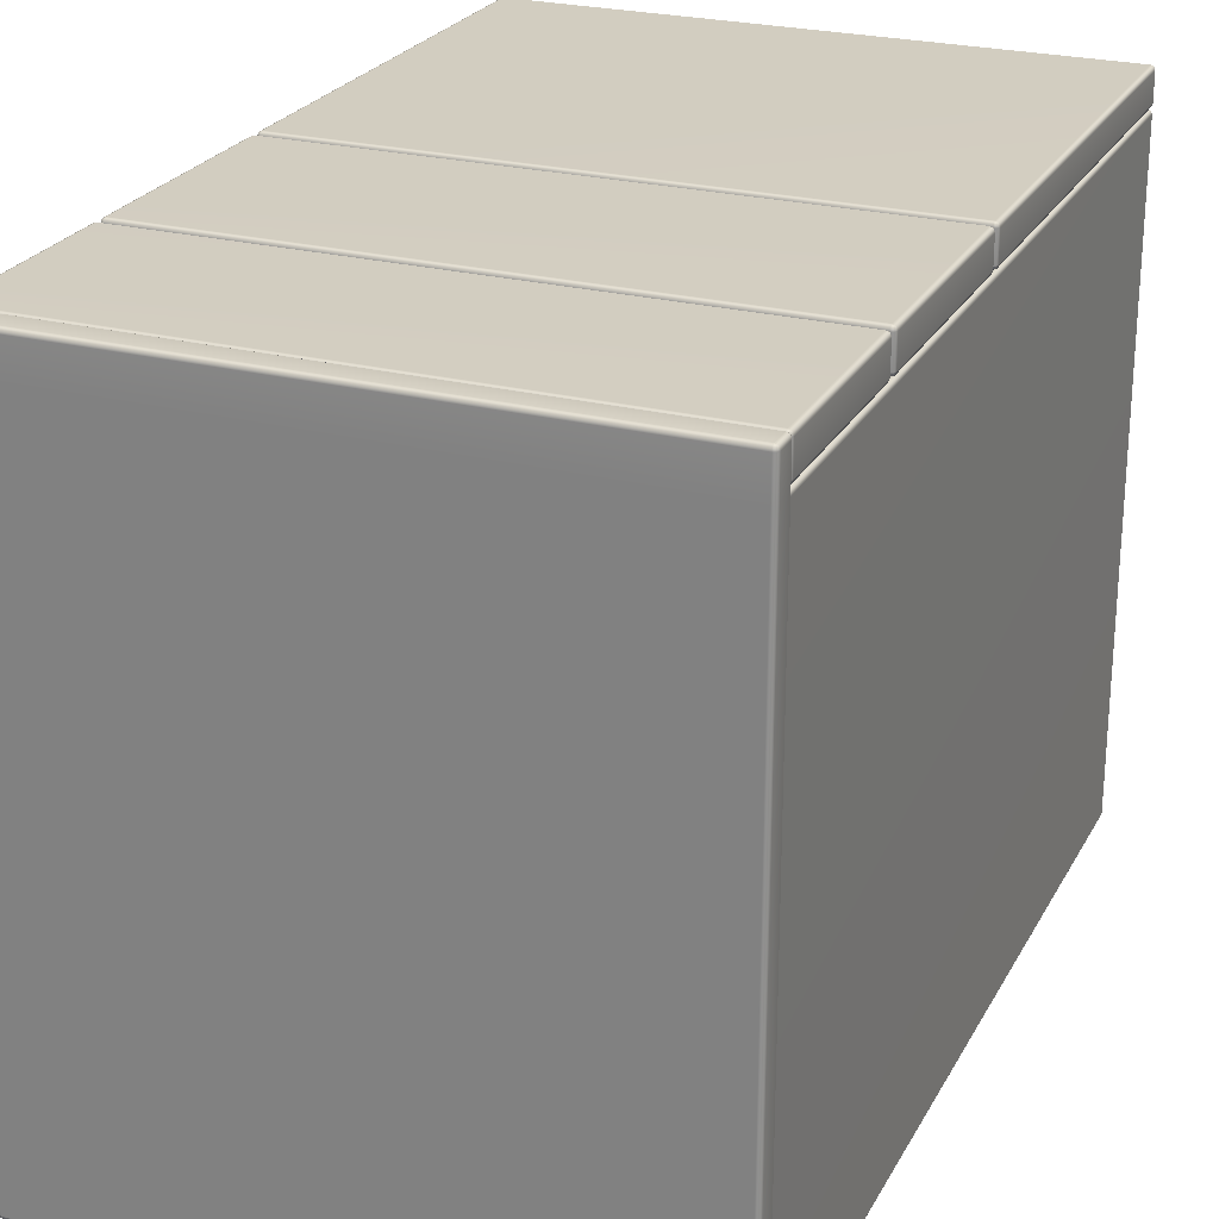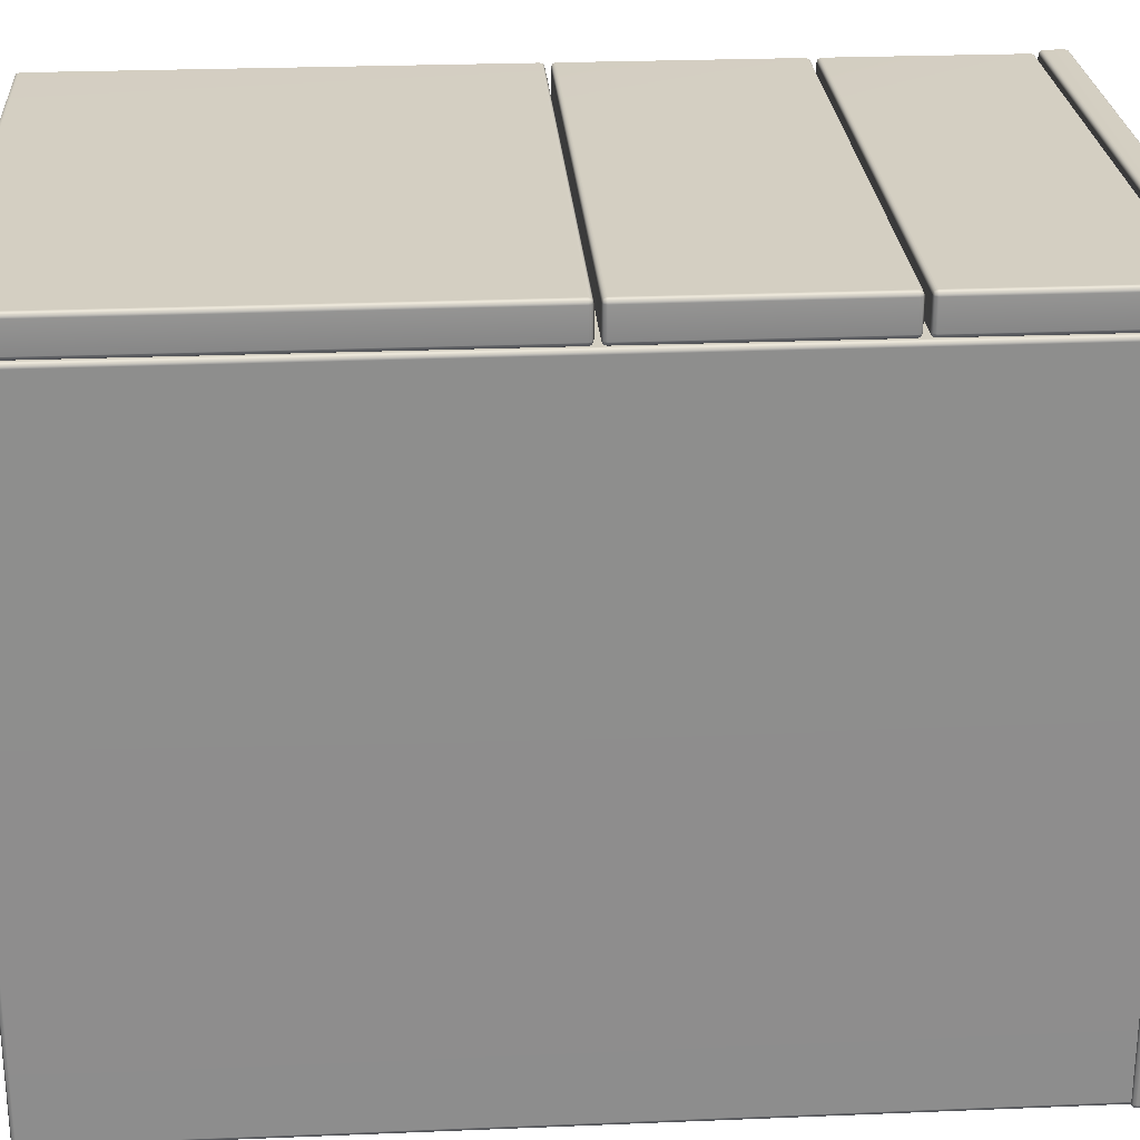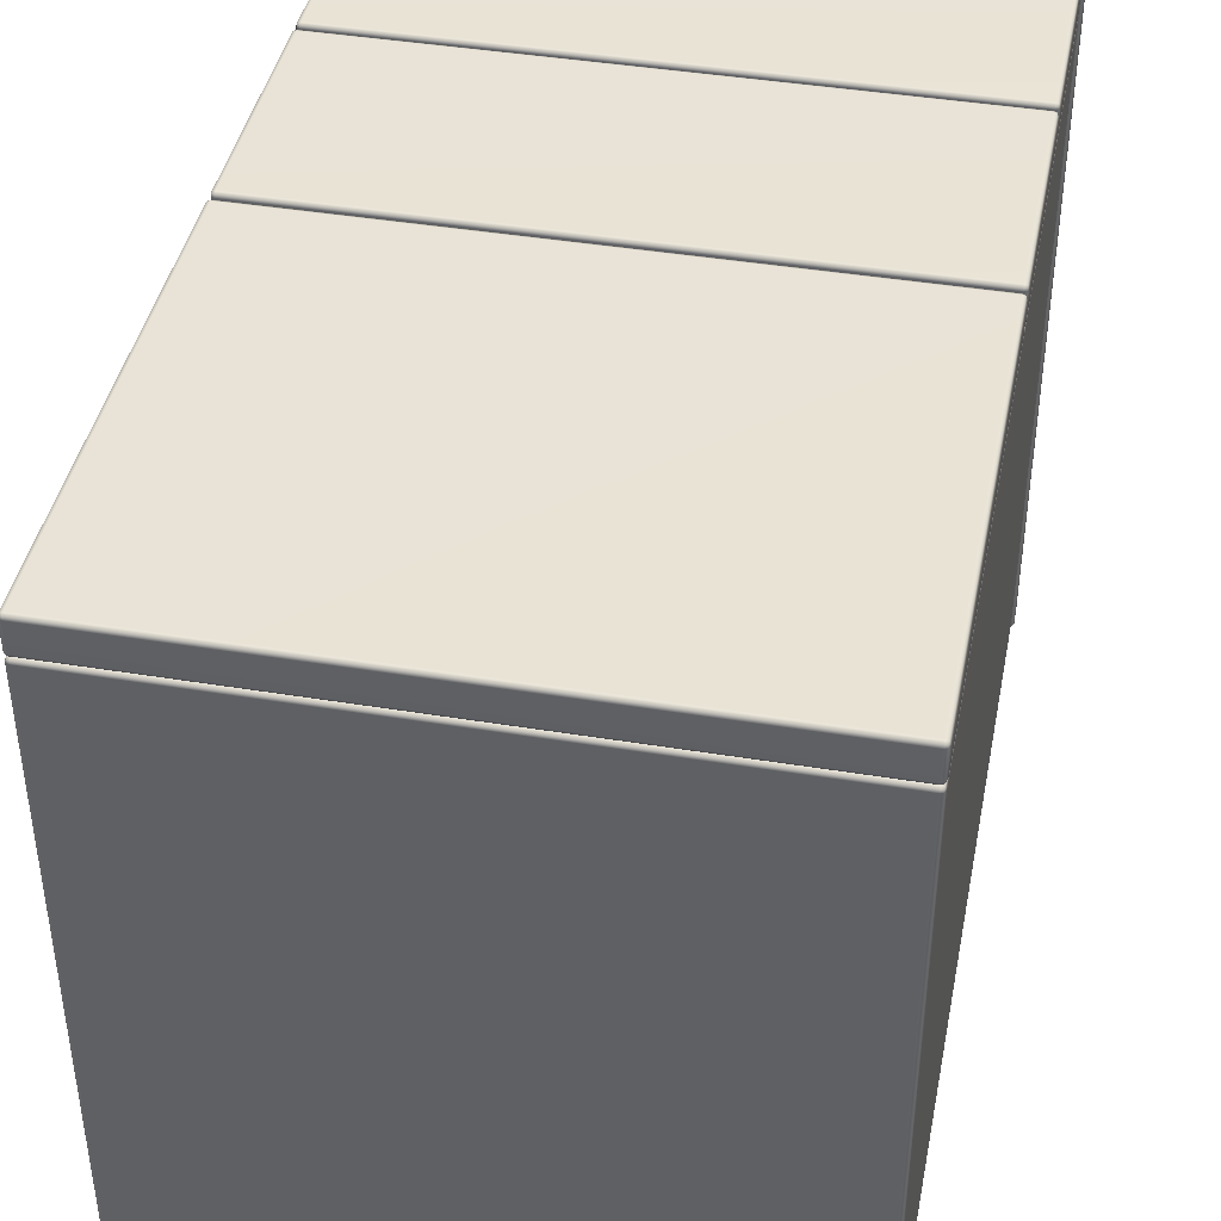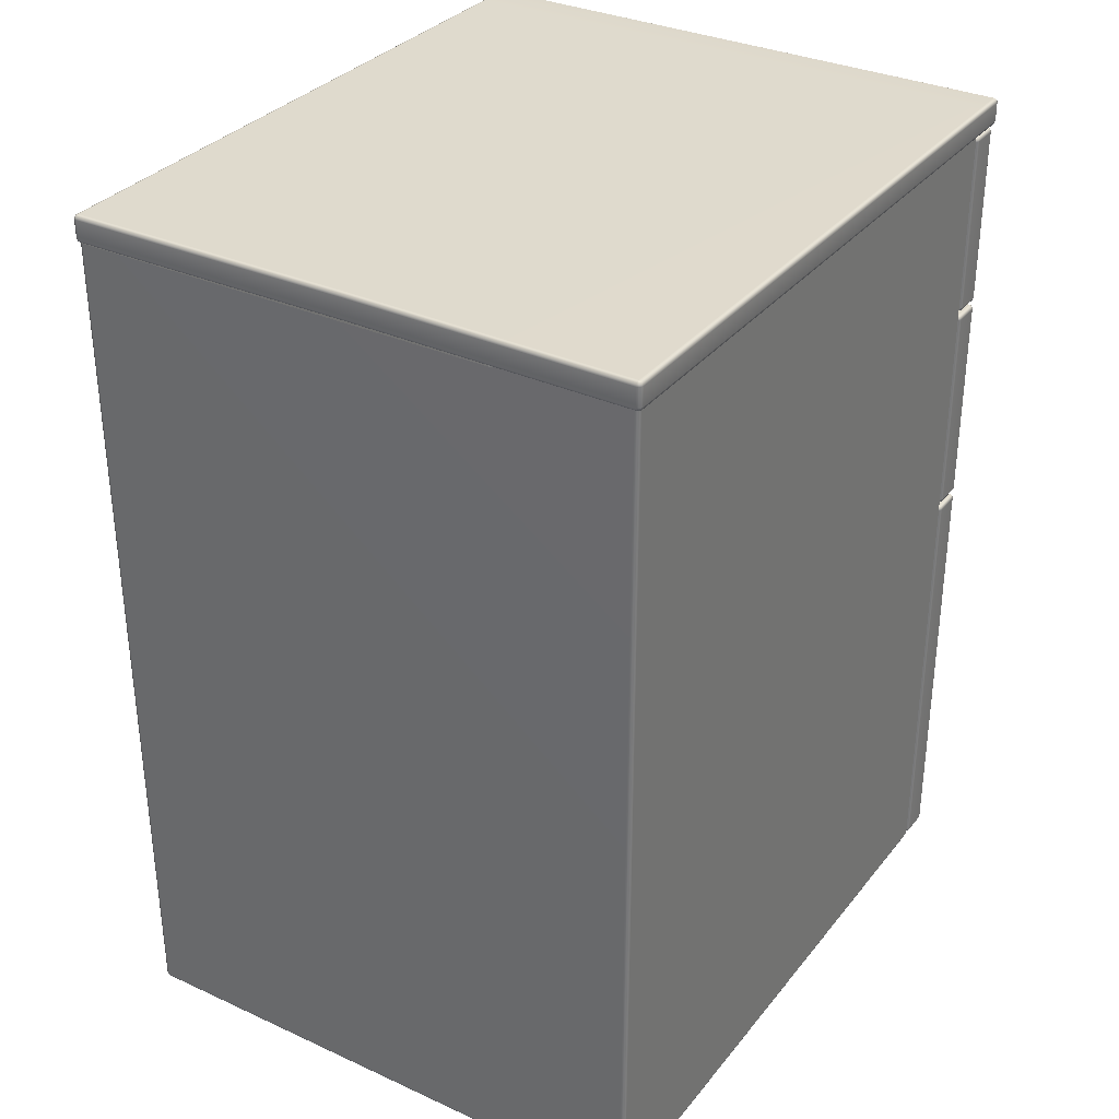
<metadata>
{"format":"obj","ext":"obj","renderer":"f3d","projection":"perspective","resolution":1024,"background":"white","views":[{"elev":24.7,"azim":-157.4,"up":"+Z"},{"elev":25.6,"azim":86.2,"up":"+Z"},{"elev":41.9,"azim":11.2,"up":"+Z"},{"elev":32.8,"azim":-147.8,"up":"+Y"}]}
</metadata>
<code>
o Cube
v 0.1988 0 -0.2361
v 0.1988 0.003 -0.2391
v 0.2018 0.003 -0.2361
v 0.1988 0.000879 -0.2383
v 0.2005 0.001268 -0.2379
v 0.2009 0.003 -0.2383
v 0.2009 0.000879 -0.2361
v 0.2018 0.6093 -0.2361
v 0.1988 0.6093 -0.2391
v 0.2009 0.6093 -0.2383
v 0.1988 0 0.2107
v 0.2018 0.003 0.2107
v 0.1988 0.003 0.2137
v 0.2009 0.000879 0.2107
v 0.2005 0.001268 0.2124
v 0.2009 0.003 0.2128
v 0.1988 0.000879 0.2128
v 0.1988 0.6093 0.2137
v 0.2018 0.6093 0.2107
v 0.2009 0.6093 0.2128
v -0.1988 0 -0.2361
v -0.2018 0.003 -0.2361
v -0.1988 0.003 -0.2391
v -0.2009 0.000879 -0.2361
v -0.2005 0.001268 -0.2379
v -0.2009 0.003 -0.2383
v -0.1988 0.000879 -0.2383
v -0.1988 0.6093 -0.2391
v -0.2018 0.6093 -0.2361
v -0.2009 0.6093 -0.2383
v -0.1988 0 0.2107
v -0.1988 0.003 0.2137
v -0.2018 0.003 0.2107
v -0.1988 0.000879 0.2128
v -0.2005 0.001268 0.2124
v -0.2009 0.003 0.2128
v -0.2009 0.000879 0.2107
v -0.2018 0.6093 0.2107
v -0.1988 0.6093 0.2137
v -0.2009 0.6093 0.2128
f 22 33 38 29
f 2 23 28 9
f 32 13 18 39
f 3 8 19 12
f 1 4 5 7
f 2 6 5 4
f 3 7 5 6
f 11 14 15 17
f 12 16 15 14
f 13 17 15 16
f 21 24 25 27
f 22 26 25 24
f 23 27 25 26
f 31 34 35 37
f 32 36 35 34
f 33 37 35 36
f 11 1 7 14
f 14 7 3 12
f 8 3 6 10
f 10 6 2 9
f 18 13 16 20
f 20 16 12 19
f 33 22 24 37
f 37 24 21 31
f 28 23 26 30
f 30 26 22 29
f 38 33 36 40
f 40 36 32 39
f 23 2 4 27
f 27 4 1 21
f 13 32 34 17
f 17 34 31 11
f 11 31 21 1
o Cube.002
v 0.1988 0 0.2361
v 0.2018 0.003 0.2361
v 0.1988 0.003 0.2391
v 0.2009 0.000879 0.2361
v 0.2005 0.001268 0.2379
v 0.2009 0.003 0.2383
v 0.1988 0.000879 0.2383
v 0.1988 0.6072 0.2361
v 0.1988 0.6042 0.2391
v 0.2018 0.6042 0.2361
v 0.1988 0.6063 0.2383
v 0.2005 0.6059 0.2379
v 0.2009 0.6042 0.2383
v 0.2009 0.6063 0.2361
v 0.1988 0.3159 0.2361
v 0.2018 0.3189 0.2361
v 0.1988 0.3189 0.2391
v 0.2009 0.3168 0.2361
v 0.2005 0.3172 0.2379
v 0.2009 0.3189 0.2383
v 0.1988 0.3168 0.2383
v 0.1988 0.3124 0.2361
v 0.1988 0.3094 0.2391
v 0.2018 0.3094 0.2361
v 0.1988 0.3116 0.2383
v 0.2005 0.3112 0.2379
v 0.2009 0.3094 0.2383
v 0.2009 0.3116 0.2361
v 0.1988 0.4749 0.2361
v 0.2018 0.4779 0.2361
v 0.1988 0.4779 0.2391
v 0.2009 0.4758 0.2361
v 0.2005 0.4761 0.2379
v 0.2009 0.4779 0.2383
v 0.1988 0.4758 0.2383
v 0.1988 0.4714 0.2361
v 0.1988 0.4684 0.2391
v 0.2018 0.4684 0.2361
v 0.1988 0.4705 0.2383
v 0.2005 0.4702 0.2379
v 0.2009 0.4684 0.2383
v 0.2009 0.4705 0.2361
v -0.1988 0 0.2361
v -0.1988 0.003 0.2391
v -0.2018 0.003 0.2361
v -0.1988 0.000879 0.2383
v -0.2005 0.001268 0.2379
v -0.2009 0.003 0.2383
v -0.2009 0.000879 0.2361
v -0.1988 0.6072 0.2361
v -0.2018 0.6042 0.2361
v -0.1988 0.6042 0.2391
v -0.2009 0.6063 0.2361
v -0.2005 0.6059 0.2379
v -0.2009 0.6042 0.2383
v -0.1988 0.6063 0.2383
v 0 0.003 0.2391
v 0 0 0.2361
v 0 0.000879 0.2383
v 0 0.6072 0.2361
v 0 0.6042 0.2391
v 0 0.6063 0.2383
v -0.1988 0.3159 0.2361
v -0.1988 0.3189 0.2391
v -0.2018 0.3189 0.2361
v -0.1988 0.3168 0.2383
v -0.2005 0.3172 0.2379
v -0.2009 0.3189 0.2383
v -0.2009 0.3168 0.2361
v -0.1988 0.3124 0.2361
v -0.2018 0.3094 0.2361
v -0.1988 0.3094 0.2391
v -0.2009 0.3116 0.2361
v -0.2005 0.3112 0.2379
v -0.2009 0.3094 0.2383
v -0.1988 0.3116 0.2383
v -0.1988 0.4749 0.2361
v -0.1988 0.4779 0.2391
v -0.2018 0.4779 0.2361
v -0.1988 0.4758 0.2383
v -0.2005 0.4761 0.2379
v -0.2009 0.4779 0.2383
v -0.2009 0.4758 0.2361
v -0.1988 0.4714 0.2361
v -0.2018 0.4684 0.2361
v -0.1988 0.4684 0.2391
v -0.2009 0.4705 0.2361
v -0.2005 0.4702 0.2379
v -0.2009 0.4684 0.2383
v -0.1988 0.4705 0.2383
v 0 0.3124 0.2361
v 0 0.3094 0.2391
v 0 0.3116 0.2383
v 0 0.3189 0.2391
v 0 0.3159 0.2361
v 0 0.3168 0.2383
v 0 0.4714 0.2361
v 0 0.4684 0.2391
v 0 0.4705 0.2383
v 0 0.4779 0.2391
v 0 0.4749 0.2361
v 0 0.4758 0.2383
v 0.1988 0 0.2171
v 0.1988 0.003 0.2141
v 0.2018 0.003 0.2171
v 0.1988 0.000879 0.215
v 0.2005 0.001268 0.2154
v 0.2009 0.003 0.215
v 0.2009 0.000879 0.2171
v 0.1988 0.6072 0.2171
v 0.2018 0.6042 0.2171
v 0.1988 0.6042 0.2141
v 0.2009 0.6063 0.2171
v 0.2005 0.6059 0.2154
v 0.2009 0.6042 0.215
v 0.1988 0.6063 0.215
v 0.1988 0.3159 0.2171
v 0.1988 0.3189 0.2141
v 0.2018 0.3189 0.2171
v 0.1988 0.3168 0.215
v 0.2005 0.3172 0.2154
v 0.2009 0.3189 0.215
v 0.2009 0.3168 0.2171
v 0.1988 0.3124 0.2171
v 0.2018 0.3094 0.2171
v 0.1988 0.3094 0.2141
v 0.2009 0.3116 0.2171
v 0.2005 0.3112 0.2154
v 0.2009 0.3094 0.215
v 0.1988 0.3116 0.215
v 0.1988 0.4749 0.2171
v 0.1988 0.4779 0.2141
v 0.2018 0.4779 0.2171
v 0.1988 0.4758 0.215
v 0.2005 0.4761 0.2154
v 0.2009 0.4779 0.215
v 0.2009 0.4758 0.2171
v 0.1988 0.4714 0.2171
v 0.2018 0.4684 0.2171
v 0.1988 0.4684 0.2141
v 0.2009 0.4705 0.2171
v 0.2005 0.4702 0.2154
v 0.2009 0.4684 0.215
v 0.1988 0.4705 0.215
v -0.1988 0 0.2171
v -0.2018 0.003 0.2171
v -0.1988 0.003 0.2141
v -0.2009 0.000879 0.2171
v -0.2005 0.001268 0.2154
v -0.2009 0.003 0.215
v -0.1988 0.000879 0.215
v -0.1988 0.6072 0.2171
v -0.1988 0.6042 0.2141
v -0.2018 0.6042 0.2171
v -0.1988 0.6063 0.215
v -0.2005 0.6059 0.2154
v -0.2009 0.6042 0.215
v -0.2009 0.6063 0.2171
v 0 0 0.2171
v 0 0.003 0.2141
v 0 0.000879 0.215
v 0 0.6042 0.2141
v 0 0.6072 0.2171
v 0 0.6063 0.215
v -0.1988 0.3159 0.2171
v -0.2018 0.3189 0.2171
v -0.1988 0.3189 0.2141
v -0.2009 0.3168 0.2171
v -0.2005 0.3172 0.2154
v -0.2009 0.3189 0.215
v -0.1988 0.3168 0.215
v -0.1988 0.3124 0.2171
v -0.1988 0.3094 0.2141
v -0.2018 0.3094 0.2171
v -0.1988 0.3116 0.215
v -0.2005 0.3112 0.2154
v -0.2009 0.3094 0.215
v -0.2009 0.3116 0.2171
v -0.1988 0.4749 0.2171
v -0.2018 0.4779 0.2171
v -0.1988 0.4779 0.2141
v -0.2009 0.4758 0.2171
v -0.2005 0.4761 0.2154
v -0.2009 0.4779 0.215
v -0.1988 0.4758 0.215
v -0.1988 0.4714 0.2171
v -0.1988 0.4684 0.2141
v -0.2018 0.4684 0.2171
v -0.1988 0.4705 0.215
v -0.2005 0.4702 0.2154
v -0.2009 0.4684 0.215
v -0.2009 0.4705 0.2171
v 0 0.3094 0.2141
v 0 0.3124 0.2171
v 0 0.3116 0.215
v 0 0.3159 0.2171
v 0 0.3189 0.2141
v 0 0.3168 0.215
v 0 0.4684 0.2141
v 0 0.4714 0.2171
v 0 0.4705 0.215
v 0 0.4749 0.2171
v 0 0.4779 0.2141
v 0 0.4758 0.215
f 50 70 173 151
f 78 56 159 179
f 64 42 145 165
f 119 91 194 220
f 105 125 228 206
f 85 111 214 186
f 158 237 239 180
f 187 213 233 200
f 172 243 202 152
f 207 227 239 237
f 221 193 202 243
f 43 63 132 97
f 71 49 101 140
f 57 77 138 134
f 69 141 242 171
f 137 76 178 240
f 98 83 185 199
f 100 48 150 203
f 131 62 164 234
f 55 135 236 157
f 84 97 132 112
f 118 140 101 92
f 104 134 138 126
f 141 117 219 242
f 124 137 240 226
f 144 200 233 166
f 90 100 203 192
f 110 131 234 212
f 135 103 205 236
f 41 44 45 47
f 42 46 45 44
f 43 47 45 46
f 48 51 52 54
f 49 53 52 51
f 50 54 52 53
f 55 58 59 61
f 56 60 59 58
f 57 61 59 60
f 62 65 66 68
f 63 67 66 65
f 64 68 66 67
f 69 72 73 75
f 70 74 73 72
f 71 75 73 74
f 76 79 80 82
f 77 81 80 79
f 78 82 80 81
f 83 86 87 89
f 84 88 87 86
f 85 89 87 88
f 90 93 94 96
f 91 95 94 93
f 92 96 94 95
f 103 106 107 109
f 104 108 107 106
f 105 109 107 108
f 110 113 114 116
f 111 115 114 113
f 112 116 114 115
f 117 120 121 123
f 118 122 121 120
f 119 123 121 122
f 124 127 128 130
f 125 129 128 127
f 126 130 128 129
f 143 146 147 149
f 144 148 147 146
f 145 149 147 148
f 150 153 154 156
f 151 155 154 153
f 152 156 154 155
f 157 160 161 163
f 158 162 161 160
f 159 163 161 162
f 164 167 168 170
f 165 169 168 167
f 166 170 168 169
f 171 174 175 177
f 172 176 175 174
f 173 177 175 176
f 178 181 182 184
f 179 183 182 181
f 180 184 182 183
f 185 188 189 191
f 186 190 189 188
f 187 191 189 190
f 192 195 196 198
f 193 197 196 195
f 194 198 196 197
f 205 208 209 211
f 206 210 209 208
f 207 211 209 210
f 212 215 216 218
f 213 217 216 215
f 214 218 216 217
f 219 222 223 225
f 220 224 223 222
f 221 225 223 224
f 226 229 230 232
f 227 231 230 229
f 228 232 230 231
f 98 41 47 99
f 99 47 43 97
f 48 100 102 51
f 51 102 101 49
f 57 134 136 61
f 61 136 135 55
f 132 63 65 133
f 133 65 62 131
f 71 140 142 75
f 75 142 141 69
f 138 77 79 139
f 139 79 76 137
f 42 64 67 46
f 46 67 63 43
f 56 78 81 60
f 60 81 77 57
f 70 50 53 74
f 74 53 49 71
f 97 84 86 99
f 99 86 83 98
f 92 101 102 96
f 96 102 100 90
f 103 135 136 106
f 106 136 134 104
f 131 110 116 133
f 133 116 112 132
f 117 141 142 120
f 120 142 140 118
f 137 124 130 139
f 139 130 126 138
f 84 112 115 88
f 88 115 111 85
f 104 126 129 108
f 108 129 125 105
f 118 92 95 122
f 122 95 91 119
f 200 144 146 201
f 201 146 143 199
f 152 202 204 156
f 156 204 203 150
f 157 236 238 160
f 160 238 237 158
f 234 164 170 235
f 235 170 166 233
f 171 242 244 174
f 174 244 243 172
f 240 178 184 241
f 241 184 180 239
f 144 166 169 148
f 148 169 165 145
f 158 180 183 162
f 162 183 179 159
f 172 152 155 176
f 176 155 151 173
f 199 185 191 201
f 201 191 187 200
f 192 203 204 195
f 195 204 202 193
f 207 237 238 211
f 211 238 236 205
f 233 213 215 235
f 235 215 212 234
f 221 243 244 225
f 225 244 242 219
f 239 227 229 241
f 241 229 226 240
f 186 214 217 190
f 190 217 213 187
f 206 228 231 210
f 210 231 227 207
f 220 194 197 224
f 224 197 193 221
f 41 143 149 44
f 44 149 145 42
f 50 151 153 54
f 54 153 150 48
f 55 157 163 58
f 58 163 159 56
f 64 165 167 68
f 68 167 164 62
f 69 171 177 72
f 72 177 173 70
f 78 179 181 82
f 82 181 178 76
f 85 186 188 89
f 89 188 185 83
f 90 192 198 93
f 93 198 194 91
f 105 206 208 109
f 109 208 205 103
f 110 212 218 113
f 113 218 214 111
f 119 220 222 123
f 123 222 219 117
f 124 226 232 127
f 127 232 228 125
f 41 98 199 143
o Cube.003
v 0 0.6283 0.2147
v 0 0.6093 0.2147
v 0.2036 0.6253 0.2379
v 0.2006 0.6283 0.2379
v 0.2006 0.6253 0.2409
v 0.2027 0.6275 0.2379
v 0.2023 0.6271 0.2396
v 0.2006 0.6275 0.24
v 0.2027 0.6253 0.24
v 0.2006 0.6283 -0.2377
v 0.2036 0.6253 -0.2377
v 0.2006 0.6253 -0.2407
v 0.2027 0.6275 -0.2377
v 0.2023 0.6271 -0.2394
v 0.2027 0.6253 -0.2398
v 0.2006 0.6275 -0.2398
v 0.2036 0.6123 -0.2377
v 0.2006 0.6093 -0.2377
v 0.2006 0.6123 -0.2407
v 0.2027 0.6102 -0.2377
v 0.2023 0.6106 -0.2394
v 0.2006 0.6102 -0.2398
v 0.2027 0.6123 -0.2398
v 0.2036 0.6123 0.2379
v 0.2006 0.6123 0.2409
v 0.2006 0.6093 0.2379
v 0.2027 0.6123 0.24
v 0.2023 0.6106 0.2396
v 0.2006 0.6102 0.24
v 0.2027 0.6102 0.2379
v 0.2006 0.6283 0.2147
v 0.2036 0.6253 0.2147
v 0.2027 0.6275 0.2147
v 0.2036 0.6123 0.2147
v 0.2006 0.6093 0.2147
v 0.2027 0.6102 0.2147
v -0.2036 0.6253 0.2379
v -0.2006 0.6253 0.2409
v -0.2006 0.6283 0.2379
v -0.2027 0.6253 0.24
v -0.2023 0.6271 0.2396
v -0.2006 0.6275 0.24
v -0.2027 0.6275 0.2379
v -0.2006 0.6283 -0.2377
v -0.2006 0.6253 -0.2407
v -0.2036 0.6253 -0.2377
v -0.2006 0.6275 -0.2398
v -0.2023 0.6271 -0.2394
v -0.2027 0.6253 -0.2398
v -0.2027 0.6275 -0.2377
v -0.2036 0.6123 -0.2377
v -0.2006 0.6123 -0.2407
v -0.2006 0.6093 -0.2377
v -0.2027 0.6123 -0.2398
v -0.2023 0.6106 -0.2394
v -0.2006 0.6102 -0.2398
v -0.2027 0.6102 -0.2377
v -0.2036 0.6123 0.2379
v -0.2006 0.6093 0.2379
v -0.2006 0.6123 0.2409
v -0.2027 0.6102 0.2379
v -0.2023 0.6106 0.2396
v -0.2006 0.6102 0.24
v -0.2027 0.6123 0.24
v -0.2036 0.6253 0.2147
v -0.2006 0.6283 0.2147
v -0.2027 0.6275 0.2147
v -0.2006 0.6093 0.2147
v -0.2036 0.6123 0.2147
v -0.2027 0.6102 0.2147
v 0 0.6253 -0.2391
v 0 0.6283 -0.2361
v 0 0.6275 -0.2383
v 0 0.6283 0.2379
v 0 0.6253 0.2409
v 0 0.6275 0.24
v 0 0.6123 0.2409
v 0 0.6093 0.2379
v 0 0.6102 0.24
v 0 0.6093 -0.2361
v 0 0.6123 -0.2391
v 0 0.6102 -0.2383
f 261 255 276 278
f 324 262 279 246
f 325 315 256 263
f 254 316 245 275
f 275 245 318 248
f 278 276 247 268
f 295 313 309 290
f 297 324 246 312
f 325 296 289 315
f 288 310 245 316
f 310 283 318 245
f 313 302 281 309
f 304 321 319 282
f 270 322 246 279
f 322 303 312 246
f 247 250 251 253
f 248 252 251 250
f 249 253 251 252
f 254 257 258 260
f 255 259 258 257
f 256 260 258 259
f 261 264 265 267
f 262 266 265 264
f 263 267 265 266
f 268 271 272 274
f 269 273 272 271
f 270 274 272 273
f 281 284 285 287
f 282 286 285 284
f 283 287 285 286
f 288 291 292 294
f 289 293 292 291
f 290 294 292 293
f 295 298 299 301
f 296 300 299 298
f 297 301 299 300
f 302 305 306 308
f 303 307 306 305
f 304 308 306 307
f 316 254 260 317
f 317 260 256 315
f 255 261 267 259
f 259 267 263 256
f 249 269 271 253
f 253 271 268 247
f 325 263 266 326
f 326 266 262 324
f 254 275 277 257
f 257 277 276 255
f 261 278 280 264
f 264 280 279 262
f 248 318 320 252
f 252 320 319 249
f 269 321 323 273
f 273 323 322 270
f 275 248 250 277
f 277 250 247 276
f 278 268 274 280
f 280 274 270 279
f 315 289 291 317
f 317 291 288 316
f 289 296 298 293
f 293 298 295 290
f 281 302 308 284
f 284 308 304 282
f 324 297 300 326
f 326 300 296 325
f 290 309 311 294
f 294 311 310 288
f 297 312 314 301
f 301 314 313 295
f 282 319 320 286
f 286 320 318 283
f 303 322 323 307
f 307 323 321 304
f 309 281 287 311
f 311 287 283 310
f 312 303 305 314
f 314 305 302 313
f 269 249 319 321

</code>
